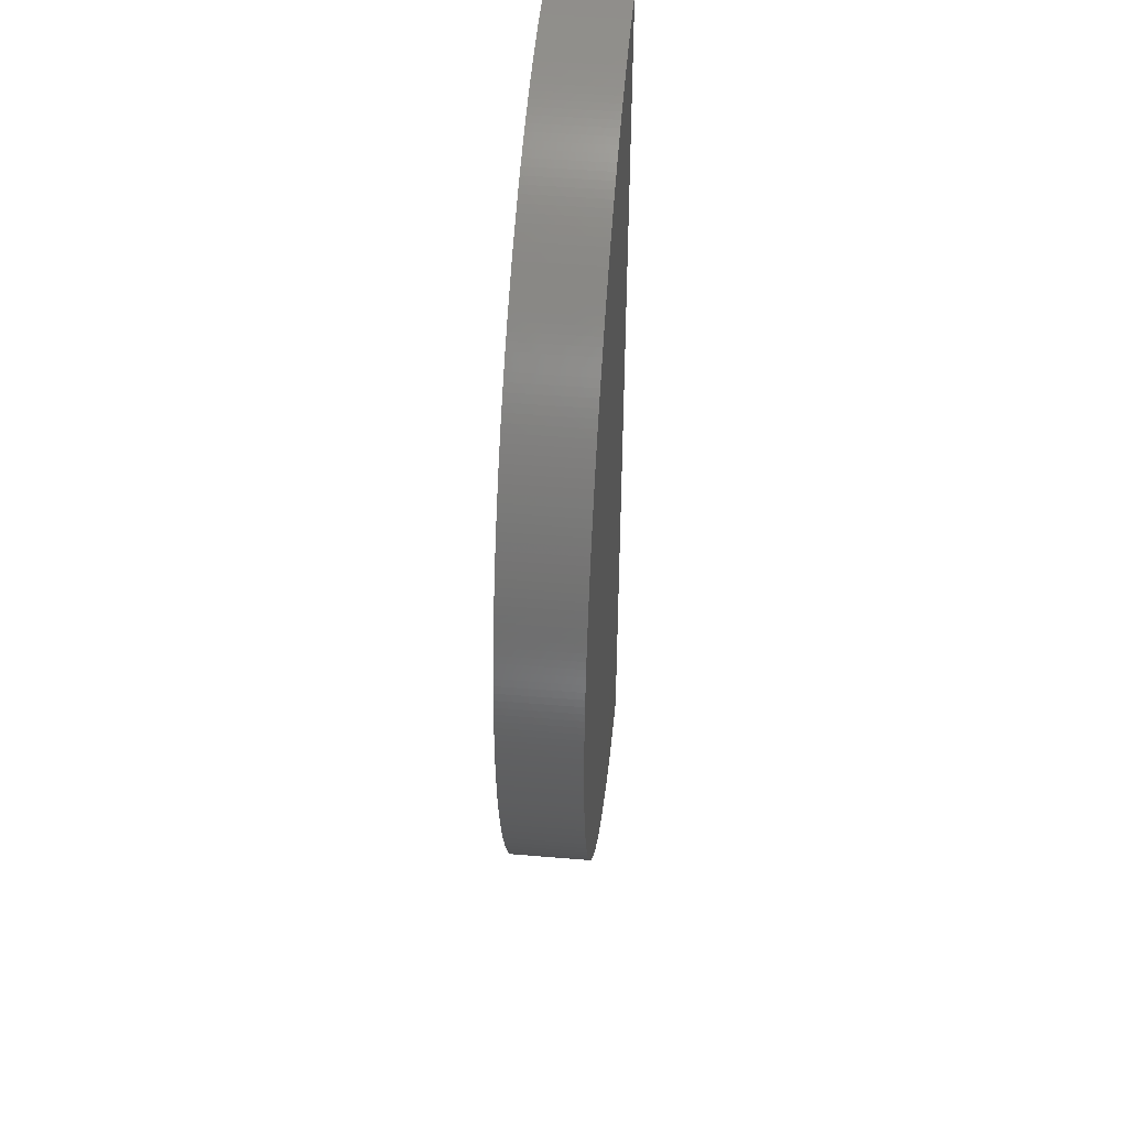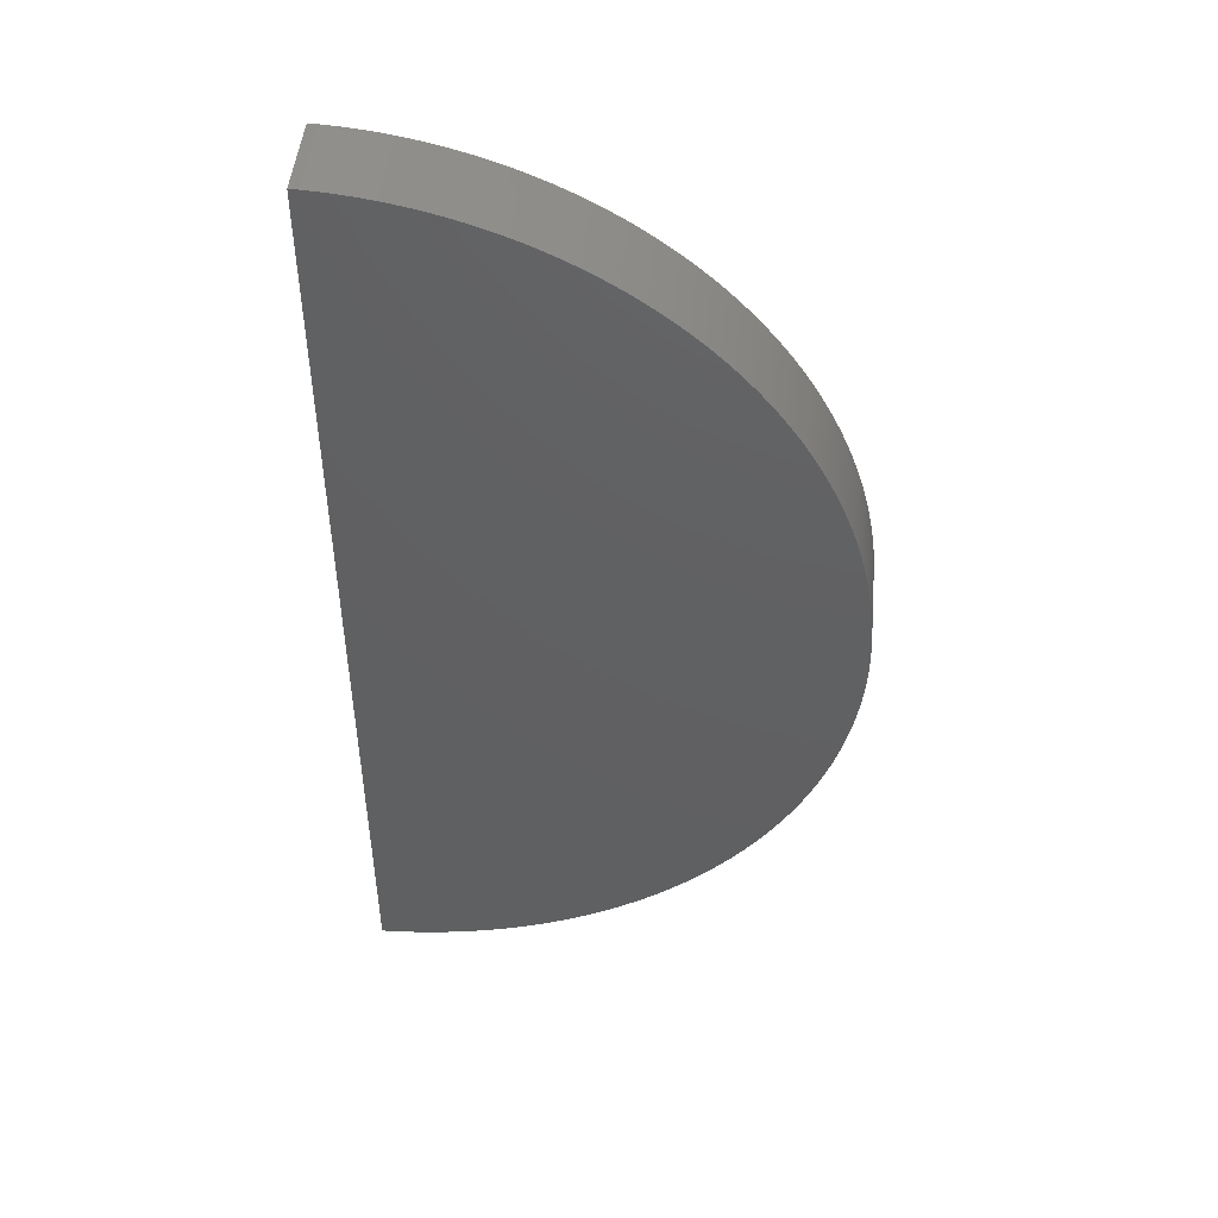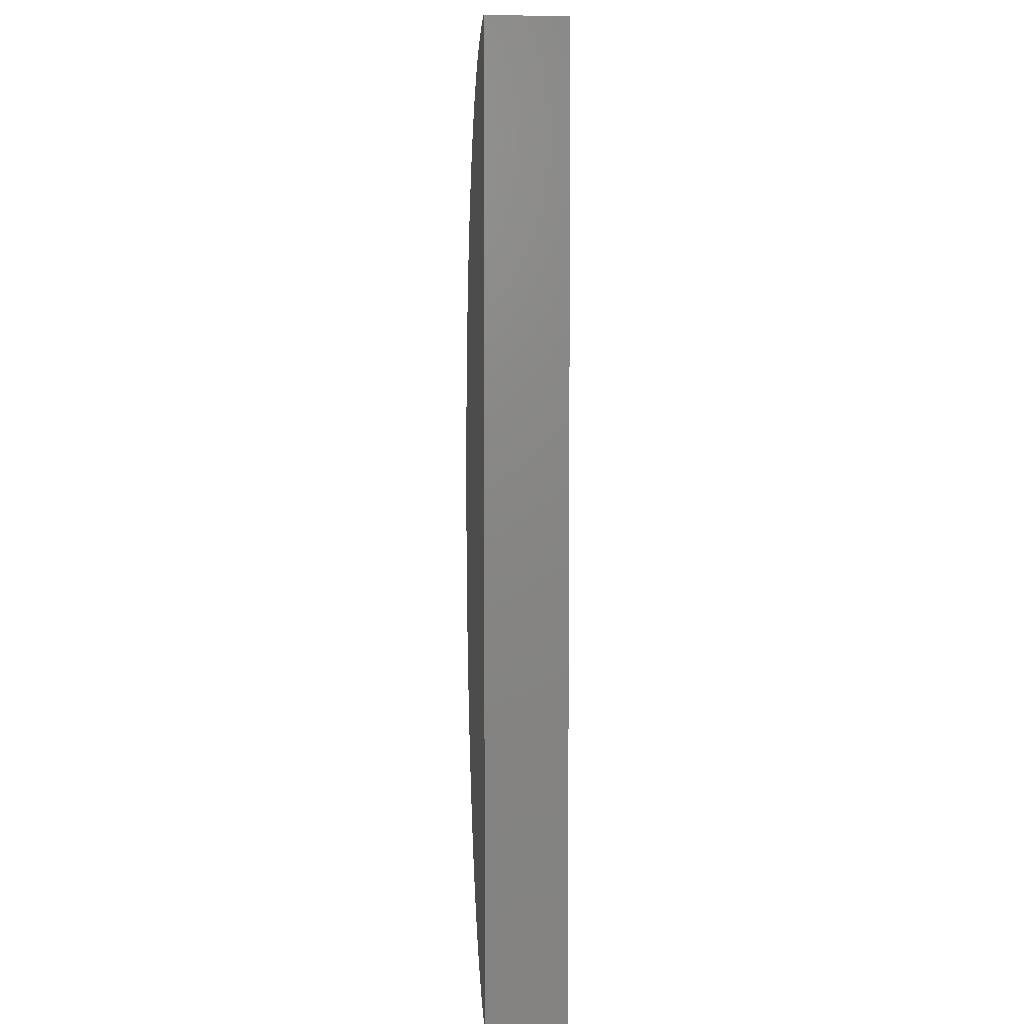
<metadata>
{"format":"stl","ext":"stl","renderer":"f3d","projection":"perspective","resolution":1024,"background":"white","views":[{"elev":46.3,"azim":95.4,"up":"+Y"},{"elev":48.0,"azim":5.4,"up":"+Y"},{"elev":5.4,"azim":-93.4,"up":"+Y"}]}
</metadata>
<code>
# stl→obj: 358 verts, 712 faces
v 17.32 0 -1650
v 470 373 -1650
v 476.4 364.7 -1650
v 482.7 356.4 -1650
v 488.8 347.9 -1650
v 494.8 339.3 -1650
v 463.4 381.1 -1650
v 382.4 462.4 -1650
v 390.4 455.7 -1650
v 463.4 -381.1 -1650
v 456.7 -389.1 -1650
v 511.9 313 -1650
v 517.3 304 -1650
v 500.7 330.7 -1650
v 456.7 389.1 -1650
v 435.8 412.4 -1650
v 442.9 404.8 -1650
v 374.2 469 -1650
v 349.2 487.9 -1650
v 357.7 481.7 -1650
v 470 -373 -1650
v 500.7 -330.7 -1650
v 494.8 -339.3 -1650
v 511.9 -313 -1650
v 506.4 -321.9 -1650
v 593.4 88.53 -1650
v 594.9 78.18 -1650
v 506.4 321.9 -1650
v 449.9 397 -1650
v 421.1 427.4 -1650
v 428.5 420 -1650
v 406 441.8 -1650
v 413.6 434.6 -1650
v 398.2 448.8 -1650
v 366 475.4 -1650
v 332 499.8 -1650
v 340.7 493.9 -1650
v 211.3 561.6 -1650
v 221.1 557.8 -1650
v 161.7 577.8 -1650
v 171.7 574.9 -1650
v 90.15 -593.2 -1650
v 79.81 -594.7 -1650
v 366 -475.4 -1650
v 357.7 -481.7 -1650
v 382.4 -462.4 -1650
v 374.2 -469 -1650
v 442.9 -404.8 -1650
v 435.8 -412.4 -1650
v 476.4 -364.7 -1650
v 599.4 26.13 -1650
v 599.8 15.68 -1650
v 591.8 98.86 -1650
v 588 119.4 -1650
v 590 109.2 -1650
v 575.4 170.1 -1650
v 578.3 160.1 -1650
v 201.5 565.2 -1650
v 181.7 571.8 -1650
v 141.4 583.1 -1650
v 151.6 580.5 -1650
v 121 587.7 -1650
v 131.2 585.5 -1650
v 79.81 594.7 -1650
v 90.15 593.2 -1650
v 69.43 -596 -1650
v 110.8 -589.7 -1650
v 100.5 -591.5 -1650
v 131.2 -585.5 -1650
v 121 -587.7 -1650
v 151.6 -580.5 -1650
v 141.4 -583.1 -1650
v 201.5 -565.2 -1650
v 191.6 -568.6 -1650
v 287.3 -526.8 -1650
v 278.1 -531.7 -1650
v 323.3 -505.5 -1650
v 314.4 -511 -1650
v 398.2 -448.8 -1650
v 390.4 -455.7 -1650
v 428.5 -420 -1650
v 421.1 -427.4 -1650
v 449.9 -397 -1650
v 482.7 -356.4 -1650
v 488.8 -347.9 -1650
v 578.3 -160.1 -1650
v 575.4 -170.1 -1650
v 583.5 -139.8 -1650
v 581 -150 -1650
v 598.2 -46.99 -1650
v 597.2 -57.41 -1650
v 599.4 -26.13 -1650
v 598.9 -36.57 -1650
v 600 5.227 -1650
v 572.3 180.1 -1650
v 522.5 295 -1650
v 527.5 285.8 -1650
v 314.4 511 -1650
v 323.3 505.5 -1650
v 191.6 568.6 -1650
v 110.8 589.7 -1650
v 100.5 591.5 -1650
v 171.7 -574.9 -1650
v 161.7 -577.8 -1650
v 181.7 -571.8 -1650
v 296.4 -521.7 -1650
v 305.5 -516.4 -1650
v 349.2 -487.9 -1650
v 340.7 -493.9 -1650
v 413.6 -434.6 -1650
v 406 -441.8 -1650
v 572.3 -180.1 -1650
v 569.1 -190.1 -1650
v 598.9 36.57 -1650
v 597.2 57.41 -1650
v 598.2 46.99 -1650
v 585.8 129.6 -1650
v 581 150 -1650
v 583.5 139.8 -1650
v 569.1 190.1 -1650
v 546.2 248.4 -1650
v 550.4 238.9 -1650
v 532.4 276.6 -1650
v 305.5 516.4 -1650
v 287.3 526.8 -1650
v 296.4 521.7 -1650
v 268.8 536.4 -1650
v 278.1 531.7 -1650
v 249.9 545.5 -1650
v 259.4 541 -1650
v 230.7 553.9 -1650
v 240.4 549.8 -1650
v 230.7 -553.9 -1650
v 221.1 -557.8 -1650
v 332 -499.8 -1650
v 522.5 -295 -1650
v 517.3 -304 -1650
v 537.2 -267.3 -1650
v 532.4 -276.6 -1650
v 546.2 -248.4 -1650
v 541.8 -257.9 -1650
v 554.5 -229.2 -1650
v 550.4 -238.9 -1650
v 565.7 -199.9 -1650
v 562.1 -209.8 -1650
v 594.9 -78.18 -1650
v 593.4 -88.53 -1650
v 596.2 -67.8 -1650
v 596.2 67.8 -1650
v 562.1 209.8 -1650
v 565.7 199.9 -1650
v 541.8 257.9 -1650
v 537.2 267.3 -1650
v 211.3 -561.6 -1650
v 249.9 -545.5 -1650
v 240.4 -549.8 -1650
v 268.8 -536.4 -1650
v 259.4 -541 -1650
v 527.5 -285.8 -1650
v 558.4 -219.5 -1650
v 600 -5.227 -1650
v 599.8 -15.68 -1650
v 554.5 229.2 -1650
v 558.4 219.5 -1650
v 59.04 597.1 -1650
v 69.43 596 -1650
v 38.2 598.8 -1650
v 48.63 598 -1650
v 588 -119.4 -1650
v 585.8 -129.6 -1650
v 591.8 -98.86 -1650
v 590 -109.2 -1650
v 59.04 -597.1 -1650
v 48.63 -598 -1650
v 27.76 599.4 -1650
v 38.2 -598.8 -1650
v 27.76 -599.4 -1650
v 17.32 599.8 -1650
v 17.32 -599.8 -1650
v 17.32 -599.8 -1550
v 27.76 -599.4 -1550
v 38.2 -598.8 -1550
v 48.63 -598 -1550
v 59.04 -597.1 -1550
v 69.43 -596 -1550
v 79.81 -594.7 -1550
v 90.15 -593.2 -1550
v 100.5 -591.5 -1550
v 110.8 -589.7 -1550
v 121 -587.7 -1550
v 131.2 -585.5 -1550
v 141.4 -583.1 -1550
v 151.6 -580.5 -1550
v 161.7 -577.8 -1550
v 171.7 -574.9 -1550
v 181.7 -571.8 -1550
v 191.6 -568.6 -1550
v 201.5 -565.2 -1550
v 211.3 -561.6 -1550
v 221.1 -557.8 -1550
v 230.7 -553.9 -1550
v 240.4 -549.8 -1550
v 249.9 -545.5 -1550
v 259.4 -541 -1550
v 268.8 -536.4 -1550
v 278.1 -531.7 -1550
v 287.3 -526.8 -1550
v 296.4 -521.7 -1550
v 305.5 -516.4 -1550
v 314.4 -511 -1550
v 323.3 -505.5 -1550
v 332 -499.8 -1550
v 340.7 -493.9 -1550
v 349.2 -487.9 -1550
v 357.7 -481.7 -1550
v 366 -475.4 -1550
v 374.2 -469 -1550
v 382.4 -462.4 -1550
v 390.4 -455.7 -1550
v 398.2 -448.8 -1550
v 406 -441.8 -1550
v 413.6 -434.6 -1550
v 421.1 -427.4 -1550
v 428.5 -420 -1550
v 435.8 -412.4 -1550
v 442.9 -404.8 -1550
v 449.9 -397 -1550
v 456.7 -389.1 -1550
v 463.4 -381.1 -1550
v 470 -373 -1550
v 476.4 -364.7 -1550
v 482.7 -356.4 -1550
v 488.8 -347.9 -1550
v 494.8 -339.3 -1550
v 500.7 -330.7 -1550
v 506.4 -321.9 -1550
v 511.9 -313 -1550
v 517.3 -304 -1550
v 522.5 -295 -1550
v 527.5 -285.8 -1550
v 532.4 -276.6 -1550
v 537.2 -267.3 -1550
v 541.8 -257.9 -1550
v 546.2 -248.4 -1550
v 550.4 -238.9 -1550
v 554.5 -229.2 -1550
v 558.4 -219.5 -1550
v 562.1 -209.8 -1550
v 565.7 -199.9 -1550
v 569.1 -190.1 -1550
v 572.3 -180.1 -1550
v 575.4 -170.1 -1550
v 578.3 -160.1 -1550
v 581 -150 -1550
v 583.5 -139.8 -1550
v 585.8 -129.6 -1550
v 588 -119.4 -1550
v 590 -109.2 -1550
v 591.8 -98.86 -1550
v 593.4 -88.53 -1550
v 594.9 -78.18 -1550
v 596.2 -67.8 -1550
v 597.2 -57.41 -1550
v 598.2 -46.99 -1550
v 598.9 -36.57 -1550
v 599.4 -26.13 -1550
v 599.8 -15.68 -1550
v 600 -5.227 -1550
v 600 5.227 -1550
v 599.8 15.68 -1550
v 599.4 26.13 -1550
v 598.9 36.57 -1550
v 598.2 46.99 -1550
v 597.2 57.41 -1550
v 596.2 67.8 -1550
v 594.9 78.18 -1550
v 593.4 88.53 -1550
v 591.8 98.86 -1550
v 590 109.2 -1550
v 588 119.4 -1550
v 585.8 129.6 -1550
v 583.5 139.8 -1550
v 581 150 -1550
v 578.3 160.1 -1550
v 575.4 170.1 -1550
v 572.3 180.1 -1550
v 569.1 190.1 -1550
v 565.7 199.9 -1550
v 562.1 209.8 -1550
v 558.4 219.5 -1550
v 554.5 229.2 -1550
v 550.4 238.9 -1550
v 546.2 248.4 -1550
v 541.8 257.9 -1550
v 537.2 267.3 -1550
v 532.4 276.6 -1550
v 527.5 285.8 -1550
v 522.5 295 -1550
v 517.3 304 -1550
v 511.9 313 -1550
v 506.4 321.9 -1550
v 500.7 330.7 -1550
v 494.8 339.3 -1550
v 488.8 347.9 -1550
v 482.7 356.4 -1550
v 476.4 364.7 -1550
v 470 373 -1550
v 463.4 381.1 -1550
v 456.7 389.1 -1550
v 449.9 397 -1550
v 442.9 404.8 -1550
v 435.8 412.4 -1550
v 428.5 420 -1550
v 421.1 427.4 -1550
v 413.6 434.6 -1550
v 406 441.8 -1550
v 398.2 448.8 -1550
v 390.4 455.7 -1550
v 382.4 462.4 -1550
v 374.2 469 -1550
v 366 475.4 -1550
v 357.7 481.7 -1550
v 349.2 487.9 -1550
v 340.7 493.9 -1550
v 332 499.8 -1550
v 323.3 505.5 -1550
v 314.4 511 -1550
v 305.5 516.4 -1550
v 296.4 521.7 -1550
v 287.3 526.8 -1550
v 278.1 531.7 -1550
v 268.8 536.4 -1550
v 259.4 541 -1550
v 249.9 545.5 -1550
v 240.4 549.8 -1550
v 230.7 553.9 -1550
v 221.1 557.8 -1550
v 211.3 561.6 -1550
v 201.5 565.2 -1550
v 191.6 568.6 -1550
v 181.7 571.8 -1550
v 171.7 574.9 -1550
v 161.7 577.8 -1550
v 151.6 580.5 -1550
v 141.4 583.1 -1550
v 131.2 585.5 -1550
v 121 587.7 -1550
v 110.8 589.7 -1550
v 100.5 591.5 -1550
v 90.15 593.2 -1550
v 79.81 594.7 -1550
v 69.43 596 -1550
v 59.04 597.1 -1550
v 48.63 598 -1550
v 38.2 598.8 -1550
v 27.76 599.4 -1550
v 17.32 599.8 -1550
v 17.32 0 -1550
f 1 2 3
f 3 4 1
f 1 5 6
f 1 7 2
f 1 8 9
f 1 10 11
f 1 12 13
f 6 14 1
f 1 15 7
f 1 16 17
f 1 18 8
f 1 19 20
f 1 21 10
f 1 22 23
f 1 24 25
f 1 26 27
f 1 28 12
f 4 5 1
f 17 29 1
f 1 30 31
f 1 32 33
f 9 34 1
f 20 35 1
f 1 36 37
f 1 38 39
f 1 40 41
f 1 42 43
f 1 44 45
f 1 46 47
f 1 48 49
f 1 50 21
f 25 22 1
f 1 51 52
f 1 53 26
f 1 54 55
f 1 56 57
f 14 28 1
f 31 16 1
f 34 32 1
f 37 19 1
f 1 58 38
f 41 59 1
f 1 60 61
f 1 62 63
f 1 64 65
f 43 66 1
f 1 67 68
f 1 69 70
f 1 71 72
f 1 73 74
f 1 75 76
f 1 77 78
f 47 44 1
f 1 79 80
f 1 81 82
f 1 83 48
f 1 84 50
f 23 85 1
f 1 86 87
f 1 88 89
f 1 90 91
f 1 92 93
f 52 94 1
f 55 53 1
f 1 95 56
f 1 96 97
f 29 15 1
f 35 18 1
f 1 98 99
f 1 100 58
f 61 40 1
f 1 101 62
f 65 102 1
f 68 42 1
f 72 69 1
f 1 103 104
f 74 105 1
f 1 106 75
f 78 107 1
f 1 108 109
f 80 46 1
f 1 110 111
f 49 81 1
f 85 84 1
f 1 112 113
f 89 86 1
f 93 90 1
f 1 114 51
f 1 115 116
f 1 117 54
f 1 118 119
f 1 120 95
f 1 121 122
f 97 123 1
f 33 30 1
f 1 124 98
f 1 125 126
f 1 127 128
f 1 129 130
f 1 131 132
f 59 100 1
f 102 101 1
f 70 67 1
f 105 103 1
f 1 133 134
f 107 106 1
f 109 135 1
f 111 79 1
f 11 83 1
f 1 136 137
f 1 138 139
f 1 140 141
f 1 142 143
f 1 144 145
f 87 112 1
f 1 146 147
f 91 148 1
f 116 114 1
f 27 149 1
f 57 118 1
f 1 150 151
f 1 152 121
f 123 153 1
f 99 36 1
f 128 125 1
f 132 129 1
f 63 60 1
f 104 71 1
f 134 154 1
f 1 155 156
f 1 157 158
f 135 77 1
f 82 110 1
f 1 159 136
f 141 138 1
f 1 160 142
f 113 144 1
f 148 146 1
f 1 161 162
f 149 115 1
f 151 120 1
f 1 163 164
f 153 152 1
f 126 124 1
f 39 131 1
f 1 165 166
f 1 167 168
f 154 73 1
f 158 155 1
f 45 108 1
f 139 159 1
f 145 160 1
f 1 169 170
f 1 171 172
f 162 92 1
f 119 117 1
f 122 163 1
f 130 127 1
f 168 165 1
f 156 133 1
f 137 24 1
f 170 88 1
f 147 171 1
f 164 150 1
f 166 64 1
f 76 157 1
f 172 169 1
f 13 96 1
f 1 173 174
f 143 140 1
f 1 175 167
f 1 176 177
f 66 173 1
f 1 178 175
f 174 176 1
f 177 179 1
f 94 161 1
f 180 179 177
f 181 177 176
f 182 176 174
f 183 174 173
f 184 173 66
f 185 66 43
f 186 43 42
f 187 42 68
f 188 68 67
f 189 67 70
f 190 70 69
f 191 69 72
f 192 72 71
f 193 71 104
f 194 104 103
f 195 103 105
f 196 105 74
f 197 74 73
f 198 73 154
f 199 154 134
f 200 134 133
f 201 133 156
f 202 156 155
f 203 155 158
f 204 158 157
f 205 157 76
f 206 76 75
f 207 75 106
f 208 106 107
f 209 107 78
f 210 78 77
f 211 77 135
f 212 135 109
f 213 109 108
f 214 108 45
f 215 45 44
f 216 44 47
f 217 47 46
f 218 46 80
f 219 80 79
f 220 79 111
f 221 111 110
f 222 110 82
f 223 82 81
f 224 81 49
f 225 49 48
f 226 48 83
f 227 83 11
f 228 11 10
f 229 10 21
f 230 21 50
f 231 50 84
f 232 84 85
f 233 85 23
f 234 23 22
f 235 22 25
f 236 25 24
f 237 24 137
f 238 137 136
f 239 136 159
f 240 159 139
f 241 139 138
f 242 138 141
f 243 141 140
f 244 140 143
f 245 143 142
f 246 142 160
f 247 160 145
f 248 145 144
f 249 144 113
f 250 113 112
f 251 112 87
f 252 87 86
f 253 86 89
f 254 89 88
f 255 88 170
f 256 170 169
f 257 169 172
f 258 172 171
f 259 171 147
f 260 147 146
f 261 146 148
f 262 148 91
f 263 91 90
f 264 90 93
f 265 93 92
f 266 92 162
f 267 162 161
f 268 161 94
f 269 94 52
f 270 52 51
f 271 51 114
f 272 114 116
f 273 116 115
f 274 115 149
f 275 149 27
f 276 27 26
f 277 26 53
f 278 53 55
f 279 55 54
f 280 54 117
f 281 117 119
f 282 119 118
f 283 118 57
f 284 57 56
f 285 56 95
f 286 95 120
f 287 120 151
f 288 151 150
f 289 150 164
f 290 164 163
f 291 163 122
f 292 122 121
f 293 121 152
f 294 152 153
f 295 153 123
f 296 123 97
f 297 97 96
f 298 96 13
f 299 13 12
f 300 12 28
f 301 28 14
f 302 14 6
f 303 6 5
f 304 5 4
f 305 4 3
f 306 3 2
f 307 2 7
f 308 7 15
f 309 15 29
f 310 29 17
f 311 17 16
f 312 16 31
f 313 31 30
f 314 30 33
f 315 33 32
f 316 32 34
f 317 34 9
f 318 9 8
f 319 8 18
f 320 18 35
f 321 35 20
f 322 20 19
f 323 19 37
f 324 37 36
f 325 36 99
f 326 99 98
f 327 98 124
f 328 124 126
f 329 126 125
f 330 125 128
f 331 128 127
f 332 127 130
f 333 130 129
f 334 129 132
f 335 132 131
f 336 131 39
f 337 39 38
f 338 38 58
f 339 58 100
f 340 100 59
f 341 59 41
f 342 41 40
f 343 40 61
f 344 61 60
f 345 60 63
f 346 63 62
f 347 62 101
f 348 101 102
f 349 102 65
f 350 65 64
f 351 64 166
f 352 166 165
f 353 165 168
f 354 168 167
f 355 167 175
f 356 175 178
f 178 357 356
f 175 356 355
f 167 355 354
f 168 354 353
f 165 353 352
f 166 352 351
f 64 351 350
f 65 350 349
f 102 349 348
f 101 348 347
f 62 347 346
f 63 346 345
f 60 345 344
f 61 344 343
f 40 343 342
f 41 342 341
f 59 341 340
f 100 340 339
f 58 339 338
f 38 338 337
f 39 337 336
f 131 336 335
f 132 335 334
f 129 334 333
f 130 333 332
f 127 332 331
f 128 331 330
f 125 330 329
f 126 329 328
f 124 328 327
f 98 327 326
f 99 326 325
f 36 325 324
f 37 324 323
f 19 323 322
f 20 322 321
f 35 321 320
f 18 320 319
f 8 319 318
f 9 318 317
f 34 317 316
f 32 316 315
f 33 315 314
f 30 314 313
f 31 313 312
f 16 312 311
f 17 311 310
f 29 310 309
f 15 309 308
f 7 308 307
f 2 307 306
f 3 306 305
f 4 305 304
f 5 304 303
f 6 303 302
f 14 302 301
f 28 301 300
f 12 300 299
f 13 299 298
f 96 298 297
f 97 297 296
f 123 296 295
f 153 295 294
f 152 294 293
f 121 293 292
f 122 292 291
f 163 291 290
f 164 290 289
f 150 289 288
f 151 288 287
f 120 287 286
f 95 286 285
f 56 285 284
f 57 284 283
f 118 283 282
f 119 282 281
f 117 281 280
f 54 280 279
f 55 279 278
f 53 278 277
f 26 277 276
f 27 276 275
f 149 275 274
f 115 274 273
f 116 273 272
f 114 272 271
f 51 271 270
f 52 270 269
f 94 269 268
f 161 268 267
f 162 267 266
f 92 266 265
f 93 265 264
f 90 264 263
f 91 263 262
f 148 262 261
f 146 261 260
f 147 260 259
f 171 259 258
f 172 258 257
f 169 257 256
f 170 256 255
f 88 255 254
f 89 254 253
f 86 253 252
f 87 252 251
f 112 251 250
f 113 250 249
f 144 249 248
f 145 248 247
f 160 247 246
f 142 246 245
f 143 245 244
f 140 244 243
f 141 243 242
f 138 242 241
f 139 241 240
f 159 240 239
f 136 239 238
f 137 238 237
f 24 237 236
f 25 236 235
f 22 235 234
f 23 234 233
f 85 233 232
f 84 232 231
f 50 231 230
f 21 230 229
f 10 229 228
f 11 228 227
f 83 227 226
f 48 226 225
f 49 225 224
f 81 224 223
f 82 223 222
f 110 222 221
f 111 221 220
f 79 220 219
f 80 219 218
f 46 218 217
f 47 217 216
f 44 216 215
f 45 215 214
f 108 214 213
f 109 213 212
f 135 212 211
f 77 211 210
f 78 210 209
f 107 209 208
f 106 208 207
f 75 207 206
f 76 206 205
f 157 205 204
f 158 204 203
f 155 203 202
f 156 202 201
f 133 201 200
f 134 200 199
f 154 199 198
f 73 198 197
f 74 197 196
f 105 196 195
f 103 195 194
f 104 194 193
f 71 193 192
f 72 192 191
f 69 191 190
f 70 190 189
f 67 189 188
f 68 188 187
f 42 187 186
f 43 186 185
f 66 185 184
f 173 184 183
f 174 183 182
f 176 182 181
f 177 181 180
f 178 1 358
f 180 358 1
f 1 179 180
f 358 357 178
f 358 305 306
f 358 235 236
f 358 233 234
f 358 227 228
f 358 341 342
f 358 336 337
f 358 317 318
f 358 307 308
f 358 304 305
f 358 302 303
f 358 264 265
f 358 262 263
f 358 253 254
f 358 251 252
f 234 235 358
f 358 230 231
f 228 229 358
f 358 224 225
f 358 349 350
f 358 345 346
f 358 343 344
f 358 340 341
f 337 338 358
f 358 321 322
f 318 319 358
f 358 310 311
f 306 307 358
f 358 301 302
f 358 298 299
f 263 264 358
f 252 253 358
f 358 249 250
f 358 232 233
f 229 230 358
f 225 226 358
f 358 222 223
f 358 220 221
f 358 218 219
f 358 216 217
f 358 214 215
f 358 209 210
f 358 348 349
f 346 347 358
f 342 343 358
f 338 339 358
f 358 323 324
f 358 320 321
f 358 316 317
f 358 314 315
f 358 312 313
f 358 309 310
f 303 304 358
f 299 300 358
f 358 296 297
f 358 283 284
f 358 276 277
f 358 261 262
f 358 259 260
f 250 251 358
f 358 247 248
f 358 244 245
f 358 242 243
f 358 240 241
f 358 237 238
f 231 232 358
f 223 224 358
f 219 220 358
f 215 216 358
f 358 208 209
f 358 196 197
f 347 348 358
f 339 340 358
f 358 334 335
f 358 332 333
f 322 323 358
f 315 316 358
f 311 312 358
f 300 301 358
f 358 295 296
f 358 291 292
f 284 285 358
f 358 278 279
f 358 275 276
f 358 269 270
f 358 266 267
f 260 261 358
f 248 249 358
f 245 246 358
f 241 242 358
f 238 239 358
f 226 227 358
f 217 218 358
f 358 212 213
f 358 207 208
f 358 205 206
f 358 195 196
f 358 193 194
f 358 191 192
f 358 189 190
f 358 185 186
f 344 345 358
f 333 334 358
f 358 330 331
f 358 328 329
f 358 325 326
f 319 320 358
f 308 309 358
f 358 294 295
f 292 293 358
f 285 286 358
f 358 281 282
f 277 278 358
f 270 271 358
f 265 266 358
f 358 257 258
f 358 255 256
f 246 247 358
f 239 240 358
f 221 222 358
f 358 211 212
f 206 207 358
f 358 203 204
f 358 201 202
f 358 199 200
f 194 195 358
f 190 191 358
f 358 187 188
f 358 184 185
f 335 336 358
f 329 330 358
f 326 327 358
f 313 314 358
f 293 294 358
f 358 289 290
f 358 287 288
f 282 283 358
f 279 280 358
f 358 272 273
f 358 268 269
f 258 259 358
f 254 255 358
f 236 237 358
f 210 211 358
f 202 203 358
f 358 198 199
f 192 193 358
f 186 187 358
f 358 353 354
f 358 351 352
f 331 332 358
f 324 325 358
f 290 291 358
f 286 287 358
f 358 274 275
f 271 272 358
f 256 257 358
f 213 214 358
f 200 201 358
f 188 189 358
f 352 353 358
f 327 328 358
f 288 289 358
f 273 274 358
f 243 244 358
f 197 198 358
f 350 351 358
f 280 281 358
f 204 205 358
f 358 182 183
f 297 298 358
f 183 184 358
f 358 180 181
f 354 355 358
f 181 182 358
f 355 356 358
f 356 357 358
f 267 268 358

</code>
